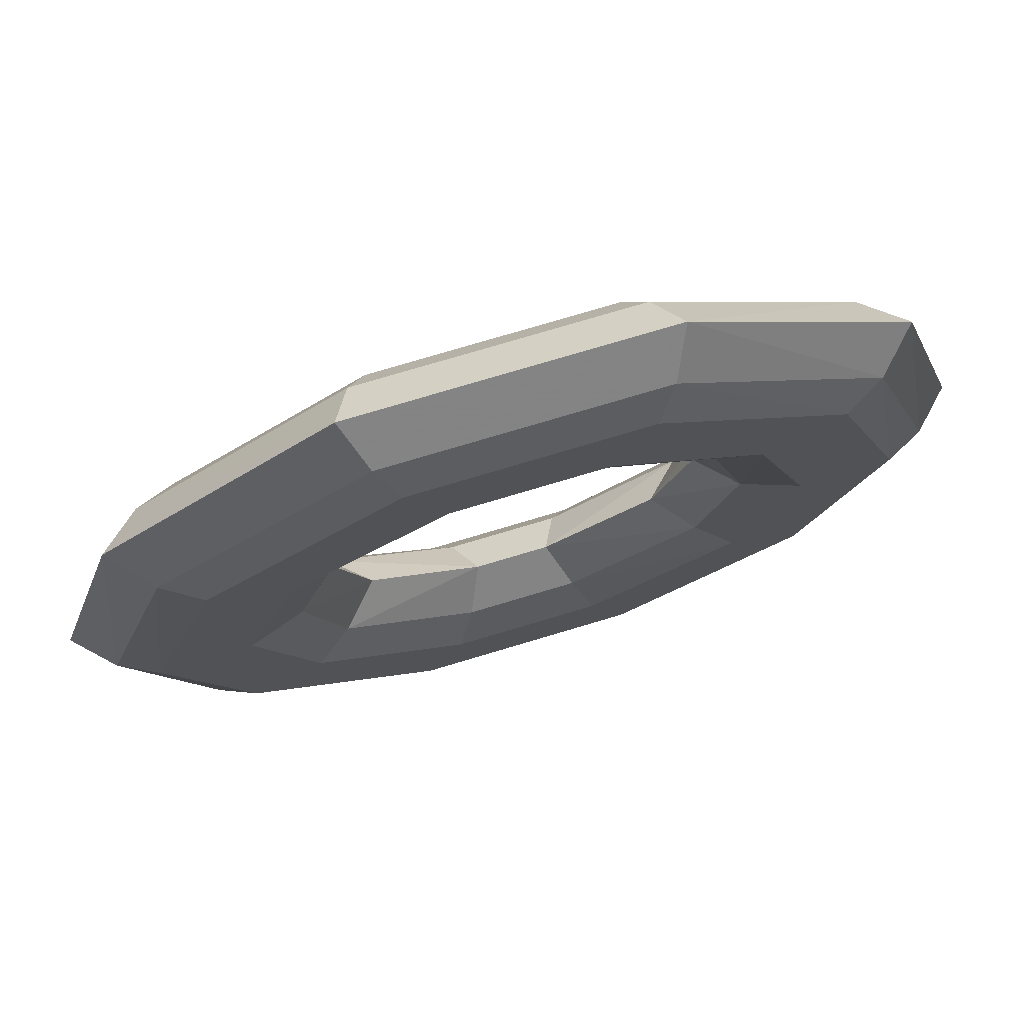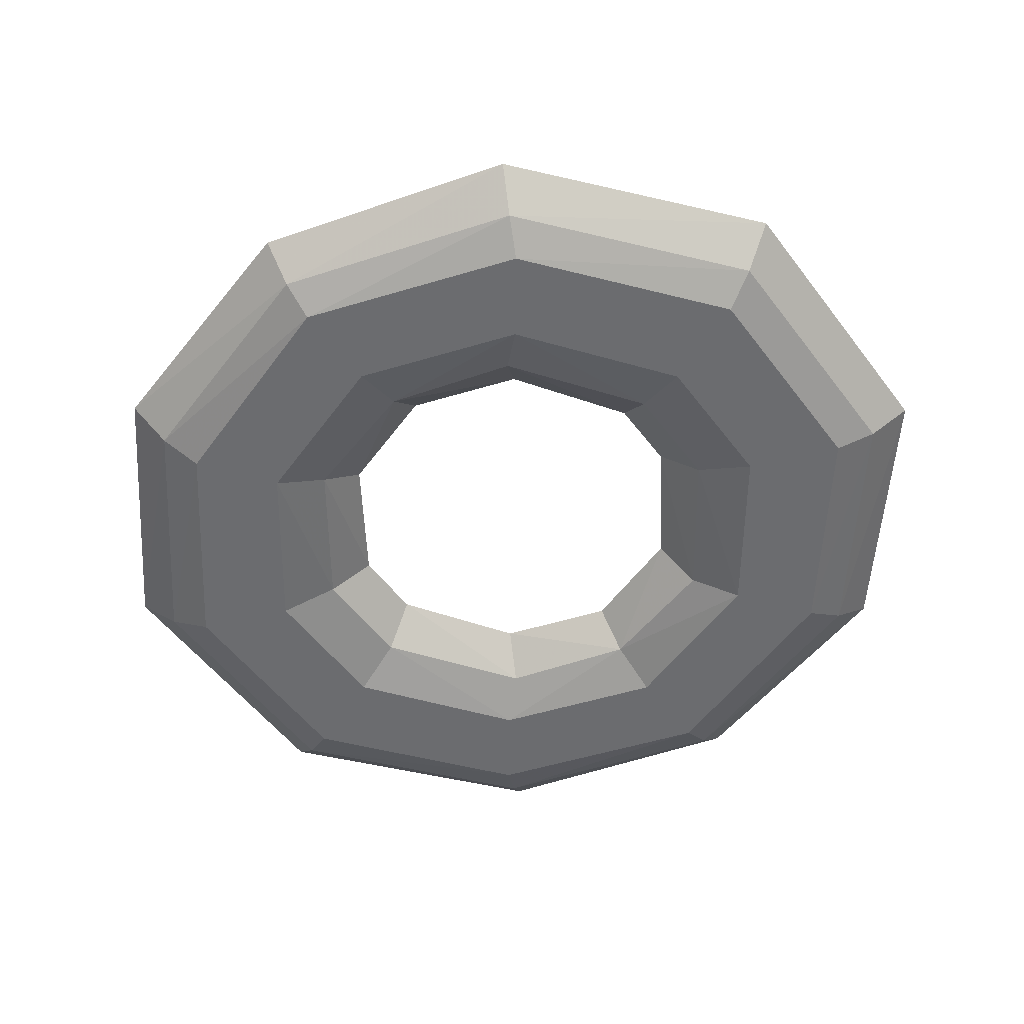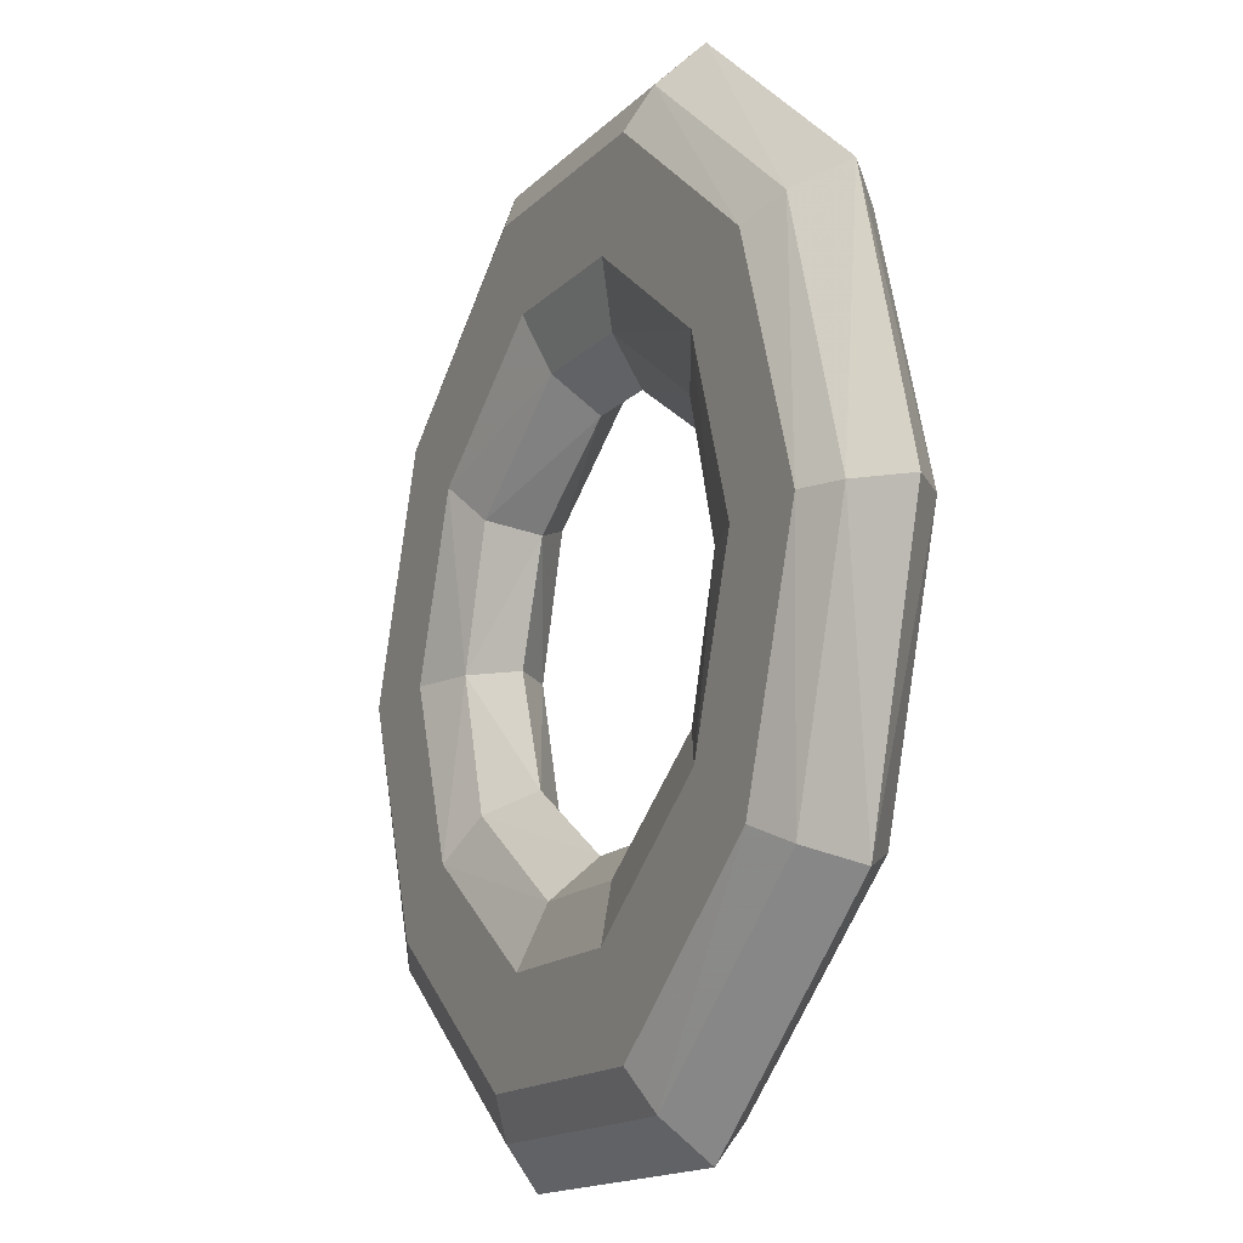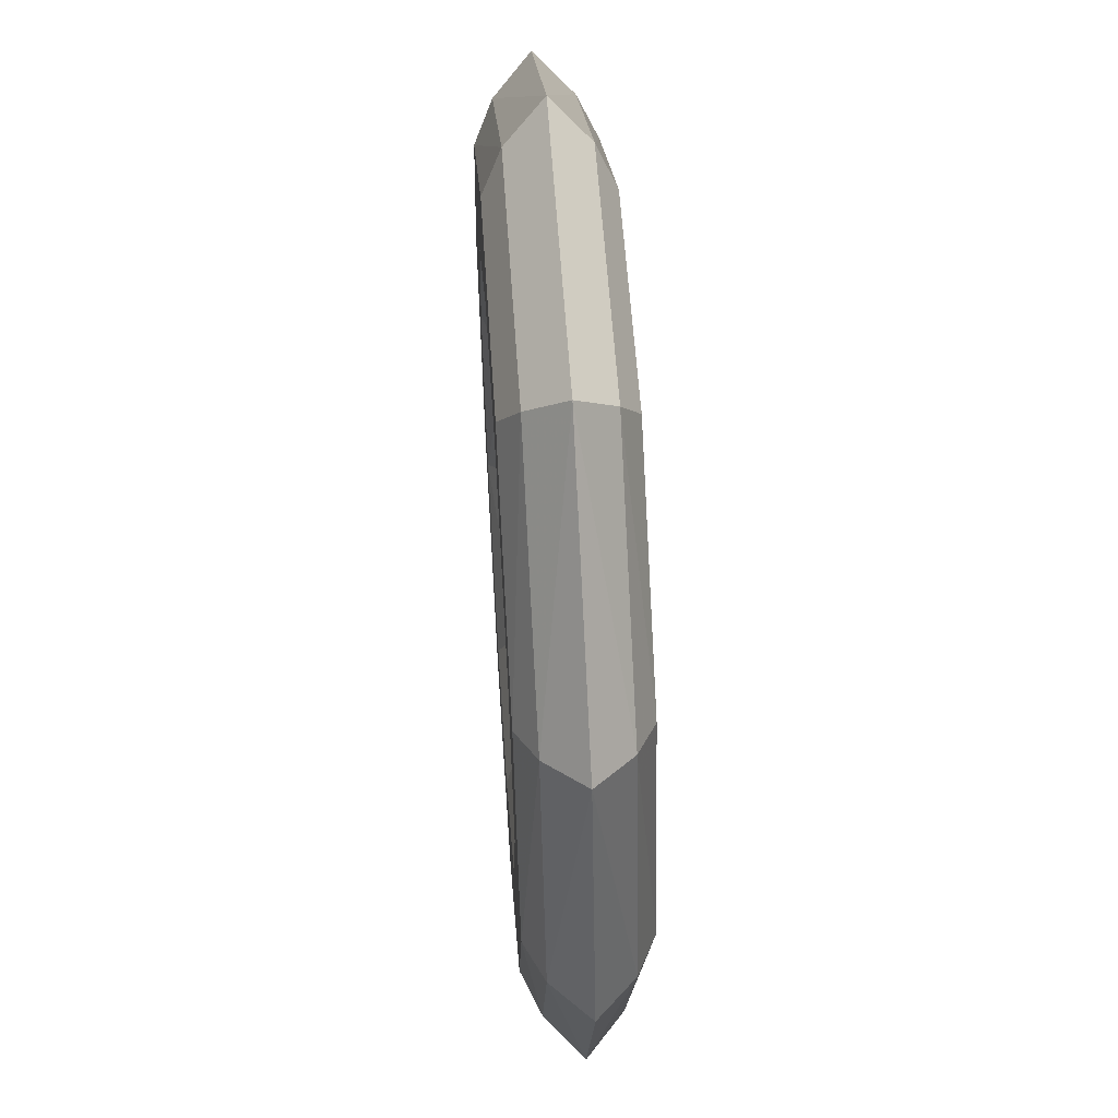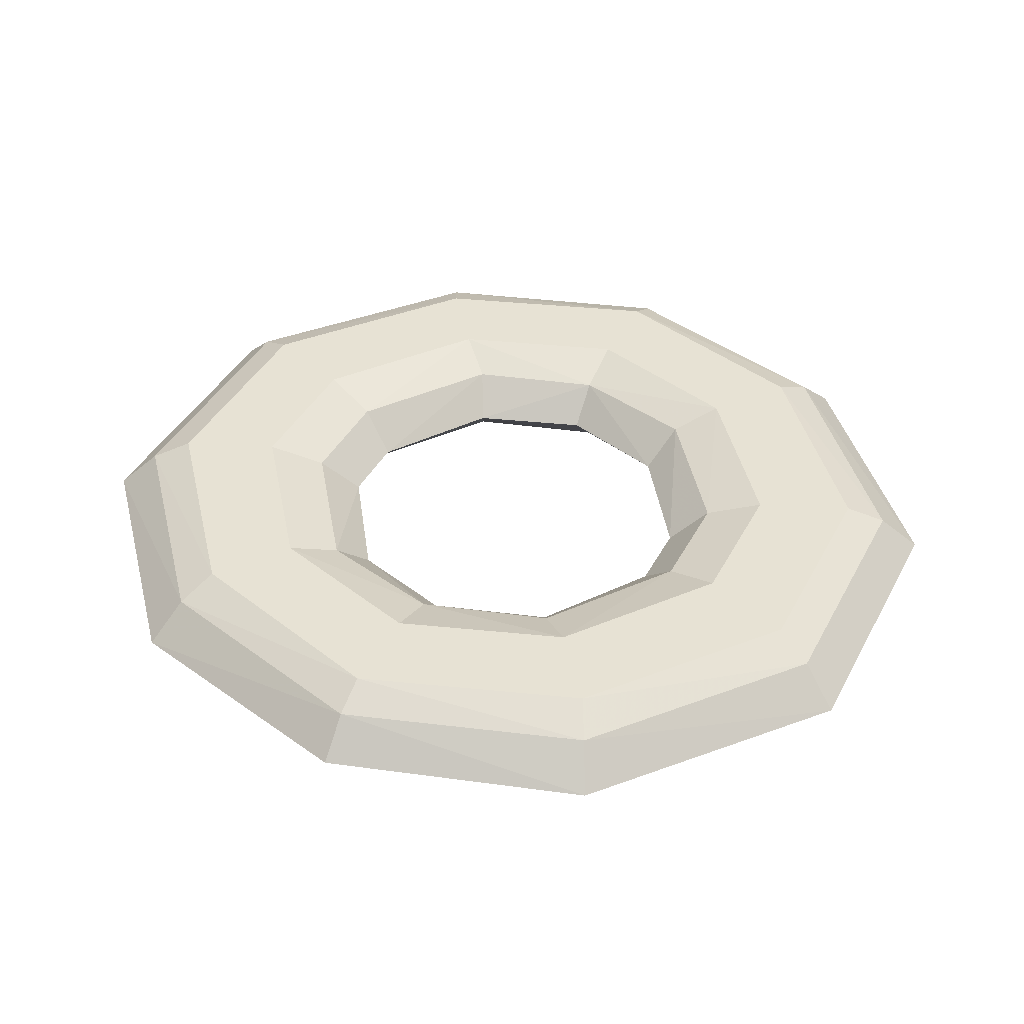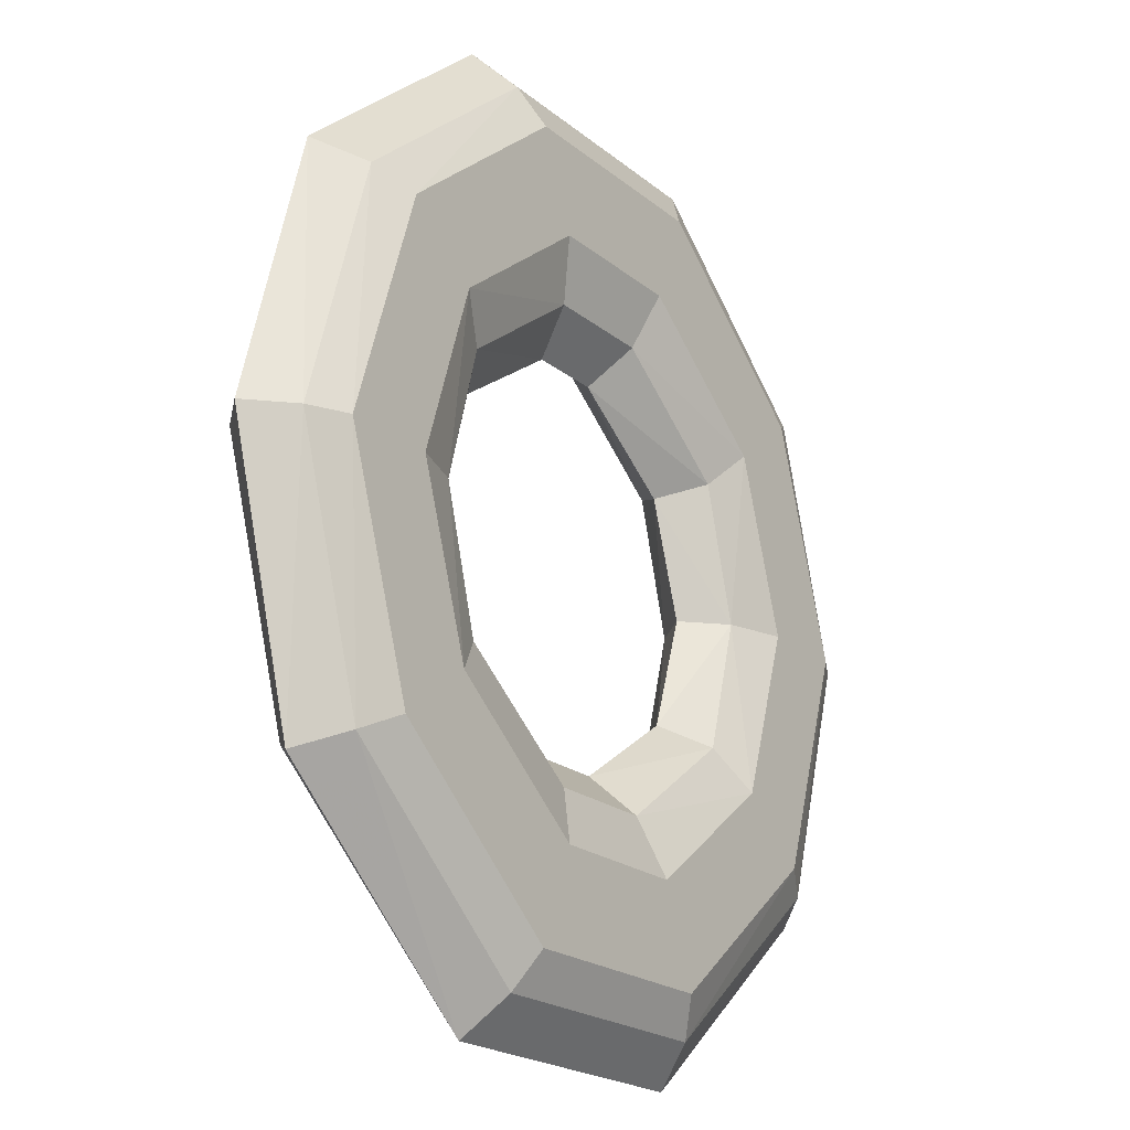
<metadata>
{"format":"obj","ext":"obj","renderer":"f3d","projection":"perspective","resolution":1024,"background":"white","views":[{"elev":75.3,"azim":163.3,"up":"+Y"},{"elev":-53.7,"azim":126.2,"up":"+Z"},{"elev":-14.9,"azim":-117.2,"up":"+Y"},{"elev":57.3,"azim":-93.8,"up":"+Y"},{"elev":40.0,"azim":-64.4,"up":"+Z"},{"elev":-20.2,"azim":124.4,"up":"+Y"}]}
</metadata>
<code>
v 0.09375 -0.07031 -0.02344
v 0.125 -0.09375 -0.02344
v 0.1562 0 -0.02344
v 0.1172 0 -0.02344
v 0.09375 0 -0.01562
v 0.07812 -0.05469 -0.01562
v 0.03125 -0.1172 -0.02344
v 0.04688 -0.1562 -0.02344
v 0.02344 -0.09375 -0.01562
v 0.1719 0 -0.01562
v 0.1406 -0.1016 -0.01562
v 0.125 0.09375 -0.02344
v 0.09375 0.07031 -0.02344
v 0.1406 0.1016 -0.01562
v 0.04688 0.1562 -0.02344
v 0.07812 0.05469 -0.01562
v 0.03125 0.1172 -0.02344
v 0.02344 0.09375 -0.01562
v 0.01562 0.07812 0
v 0.0625 0.04688 0
v 0.07812 0 0
v -0.03125 0.1172 -0.02344
v -0.02344 0.09375 -0.01562
v -0.01562 0.07812 0
v -0.09375 0.07031 -0.02344
v -0.07812 0.05469 -0.01562
v -0.0625 0.04688 0
v -0.1172 0 -0.02344
v -0.09375 0 -0.01562
v -0.07812 0 0
v -0.09375 -0.07031 -0.02344
v -0.07812 -0.05469 -0.01562
v -0.0625 -0.04688 0
v -0.03125 -0.1172 -0.02344
v -0.02344 -0.09375 -0.01562
v -0.01562 -0.07812 0
v 0.01562 -0.07812 0
v 0.05469 -0.1719 -0.01562
v -0.04688 -0.1562 -0.02344
v -0.05469 -0.1719 -0.01562
v -0.0625 -0.1875 0
v 0.0625 -0.1875 0
v 0.1562 -0.1094 0
v -0.125 -0.09375 -0.02344
v -0.1406 -0.1016 -0.01562
v -0.1562 -0.1094 0
v -0.1562 0 -0.02344
v -0.1719 0 -0.01562
v -0.1875 0 0
v -0.125 0.09375 -0.02344
v -0.1406 0.1016 -0.01562
v -0.1562 0.1094 0
v -0.04688 0.1562 -0.02344
v -0.05469 0.1719 -0.01562
v -0.0625 0.1875 0
v 0.05469 0.1719 -0.01562
v 0.0625 0.1875 0
v 0.0625 -0.04688 0
v 0.09375 0 0.01562
v 0.07812 -0.05469 0.01562
v 0.02344 -0.09375 0.01562
v 0.07812 0.05469 0.01562
v 0.02344 0.09375 0.01562
v 0.03125 0.1172 0.02344
v 0.09375 0.07031 0.02344
v 0.1172 0 0.02344
v -0.02344 0.09375 0.01562
v -0.03125 0.1172 0.02344
v -0.07812 0.05469 0.01562
v -0.09375 0.07031 0.02344
v -0.09375 0 0.01562
v -0.1172 0 0.02344
v -0.07812 -0.05469 0.01562
v -0.09375 -0.07031 0.02344
v -0.02344 -0.09375 0.01562
v -0.03125 -0.1172 0.02344
v 0.03125 -0.1172 0.02344
v 0.1562 0.1094 0
v 0.1875 0 0
v 0.05469 -0.1719 0.01562
v 0.1406 -0.1016 0.01562
v 0.1719 0 0.01562
v -0.05469 -0.1719 0.01562
v -0.04688 -0.1562 0.02344
v 0.04688 -0.1562 0.02344
v 0.125 -0.09375 0.02344
v -0.1406 -0.1016 0.01562
v -0.125 -0.09375 0.02344
v -0.1719 0 0.01562
v -0.1562 0 0.02344
v -0.1406 0.1016 0.01562
v -0.125 0.09375 0.02344
v -0.05469 0.1719 0.01562
v -0.04688 0.1562 0.02344
v 0.05469 0.1719 0.01562
v 0.04688 0.1562 0.02344
v 0.1406 0.1016 0.01562
v 0.125 0.09375 0.02344
v 0.1562 0 0.02344
v 0.09375 -0.07031 0.02344
f 1 2 3
f 1 3 4
f 1 7 2
f 1 2 8
f 1 8 7
f 1 4 2
f 2 4 3
f 3 12 4
f 3 4 13
f 3 13 12
f 12 15 13
f 12 13 4
f 7 8 2
f 15 12 17
f 15 17 13
f 13 17 12
f 34 39 8
f 34 8 7
f 34 7 39
f 34 39 44
f 34 44 31
f 34 31 39
f 39 31 44
f 44 31 28
f 44 28 47
f 44 47 31
f 31 47 28
f 28 47 50
f 28 50 25
f 28 25 47
f 47 25 50
f 50 25 22
f 50 22 53
f 50 53 25
f 25 53 22
f 22 53 15
f 22 15 17
f 22 17 53
f 53 17 15
f 74 88 90
f 74 90 72
f 74 72 88
f 74 88 84
f 74 84 76
f 74 76 88
f 88 76 84
f 84 76 77
f 84 77 85
f 84 85 76
f 76 85 77
f 77 100 85
f 77 85 86
f 77 86 100
f 100 66 86
f 100 86 85
f 66 99 86
f 86 99 100
f 100 99 66
f 65 98 99
f 65 99 66
f 64 96 98
f 64 98 65
f 64 65 96
f 64 96 94
f 64 94 68
f 64 68 96
f 96 68 94
f 94 68 70
f 94 70 92
f 94 92 68
f 68 92 70
f 72 90 92
f 72 92 70
f 72 70 90
f 72 90 88
f 7 8 39
f 66 99 98
f 66 98 65
f 65 98 96
f 70 92 90
f 1 4 5
f 1 5 6
f 1 6 7
f 1 7 9
f 1 9 6
f 1 6 4
f 2 3 10
f 2 10 11
f 2 11 3
f 3 11 10
f 3 10 12
f 3 12 14
f 3 14 10
f 10 14 12
f 12 14 15
f 4 13 16
f 4 16 5
f 4 5 13
f 13 5 16
f 13 16 17
f 13 17 18
f 13 18 16
f 16 18 17
f 17 18 22
f 17 22 23
f 17 23 18
f 18 23 22
f 22 23 25
f 22 25 26
f 22 26 23
f 23 26 25
f 25 26 28
f 25 28 29
f 25 29 26
f 26 29 28
f 28 29 31
f 28 31 32
f 28 32 29
f 29 32 31
f 31 32 34
f 31 34 35
f 31 35 32
f 32 35 34
f 34 35 7
f 34 7 9
f 34 9 35
f 35 9 7
f 2 8 38
f 2 38 11
f 2 11 8
f 8 11 38
f 8 38 39
f 8 39 40
f 8 40 38
f 38 40 39
f 39 40 44
f 39 44 45
f 39 45 40
f 40 45 44
f 44 45 47
f 44 47 48
f 44 48 45
f 45 48 47
f 47 48 50
f 47 50 51
f 47 51 48
f 48 51 50
f 50 51 53
f 50 53 54
f 50 54 51
f 51 54 53
f 53 54 15
f 53 15 56
f 53 56 54
f 54 56 15
f 15 56 12
f 6 9 7
f 62 63 64
f 62 64 65
f 62 65 59
f 62 59 66
f 62 66 65
f 62 65 63
f 63 67 68
f 63 68 64
f 63 64 67
f 67 69 70
f 67 70 68
f 67 68 69
f 69 71 72
f 69 72 70
f 69 70 71
f 71 73 74
f 71 74 72
f 71 72 73
f 73 75 76
f 73 76 74
f 73 74 75
f 75 61 77
f 75 77 76
f 75 76 61
f 14 56 15
f 56 14 12
f 80 83 84
f 80 84 85
f 80 85 81
f 80 81 86
f 80 86 85
f 80 85 83
f 83 87 88
f 83 88 84
f 83 84 87
f 87 89 90
f 87 90 88
f 87 88 89
f 89 91 92
f 89 92 90
f 89 90 91
f 91 93 94
f 91 94 92
f 91 92 93
f 93 95 96
f 93 96 94
f 93 94 95
f 95 97 98
f 95 98 96
f 95 96 97
f 97 82 99
f 97 99 98
f 97 98 82
f 76 77 61
f 61 77 60
f 61 60 100
f 61 100 77
f 77 100 60
f 60 100 59
f 60 59 66
f 60 66 100
f 85 86 81
f 81 86 82
f 86 99 82
f 82 99 81
f 81 99 86
f 100 66 59
f 65 66 59
f 68 70 69
f 88 90 89
f 4 6 5
f 96 98 97
f 90 92 91
f 72 74 73
f 74 76 75
f 65 64 63
f 64 68 67
f 70 72 71
f 84 88 87
f 85 84 83
f 98 99 82
f 94 96 95
f 92 94 93
f 16 18 19
f 16 19 20
f 16 20 5
f 16 5 21
f 16 21 20
f 16 20 18
f 18 23 24
f 18 24 19
f 18 19 23
f 23 26 27
f 23 27 24
f 23 24 26
f 26 29 30
f 26 30 27
f 26 27 29
f 29 32 33
f 29 33 30
f 29 30 32
f 32 35 36
f 32 36 33
f 32 33 35
f 35 9 37
f 35 37 36
f 35 36 9
f 38 40 41
f 38 41 42
f 38 42 11
f 38 11 43
f 38 43 42
f 38 42 40
f 40 45 46
f 40 46 41
f 40 41 45
f 45 48 49
f 45 49 46
f 45 46 48
f 48 51 52
f 48 52 49
f 48 49 51
f 51 54 55
f 51 55 52
f 51 52 54
f 54 56 57
f 54 57 55
f 54 55 56
f 9 6 58
f 9 58 37
f 9 37 6
f 6 37 58
f 6 58 5
f 6 5 21
f 6 21 58
f 58 21 59
f 58 59 60
f 58 60 37
f 58 37 61
f 58 61 60
f 58 60 21
f 58 21 5
f 20 21 5
f 21 20 62
f 21 62 59
f 21 59 20
f 20 59 62
f 20 62 19
f 20 19 63
f 20 63 62
f 62 63 19
f 19 63 24
f 19 24 67
f 19 67 63
f 63 67 24
f 24 67 27
f 24 27 69
f 24 69 67
f 67 69 27
f 27 69 30
f 27 30 71
f 27 71 69
f 69 71 30
f 30 71 33
f 30 33 73
f 30 73 71
f 71 73 33
f 33 73 36
f 33 36 75
f 33 75 73
f 73 75 36
f 36 75 37
f 36 37 61
f 36 61 75
f 75 61 37
f 56 14 78
f 56 78 57
f 56 57 14
f 43 79 10
f 43 10 11
f 43 11 42
f 43 42 80
f 43 80 81
f 43 81 79
f 43 79 82
f 43 82 81
f 43 81 42
f 42 81 80
f 42 80 41
f 42 41 83
f 42 83 80
f 80 83 41
f 41 83 46
f 41 46 87
f 41 87 83
f 83 87 46
f 46 87 49
f 46 49 89
f 46 89 87
f 87 89 49
f 49 89 52
f 49 52 91
f 49 91 89
f 89 91 52
f 52 91 55
f 52 55 93
f 52 93 91
f 91 93 55
f 55 93 57
f 55 57 95
f 55 95 93
f 93 95 57
f 57 95 78
f 57 78 97
f 57 97 95
f 95 97 78
f 78 97 79
f 78 79 82
f 78 82 97
f 97 82 79
f 79 78 14
f 79 14 10
f 79 10 78
f 78 10 14
f 78 14 57
f 81 82 79
f 37 60 61
f 9 36 37
f 35 33 36
f 32 30 33
f 29 27 30
f 26 24 27
f 23 19 24
f 18 20 19
f 11 10 79
f 11 79 43
f 40 42 41
f 45 41 46
f 48 46 49
f 51 49 52
f 54 52 55
f 56 55 57
f 60 59 21

</code>
